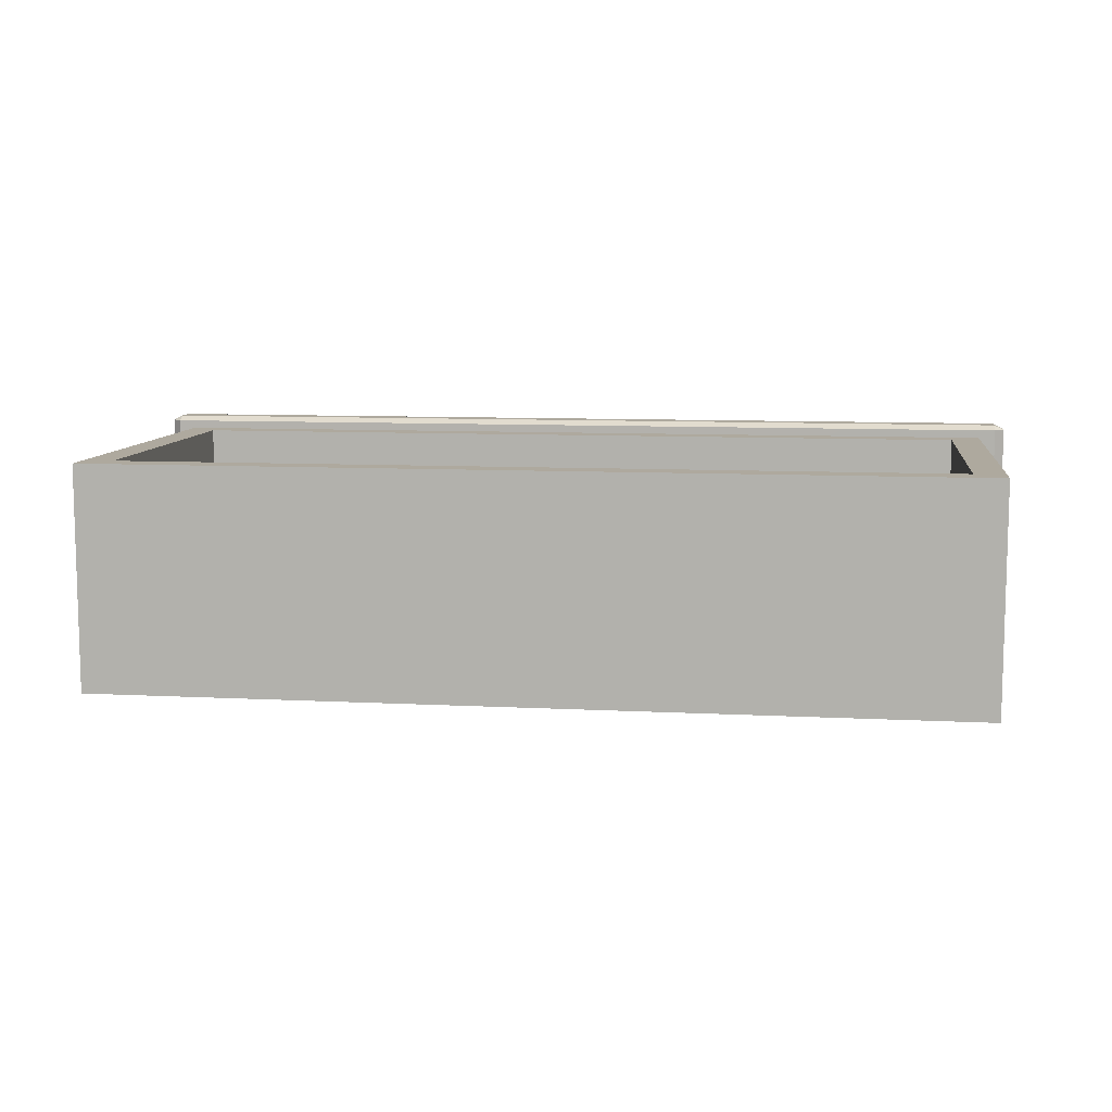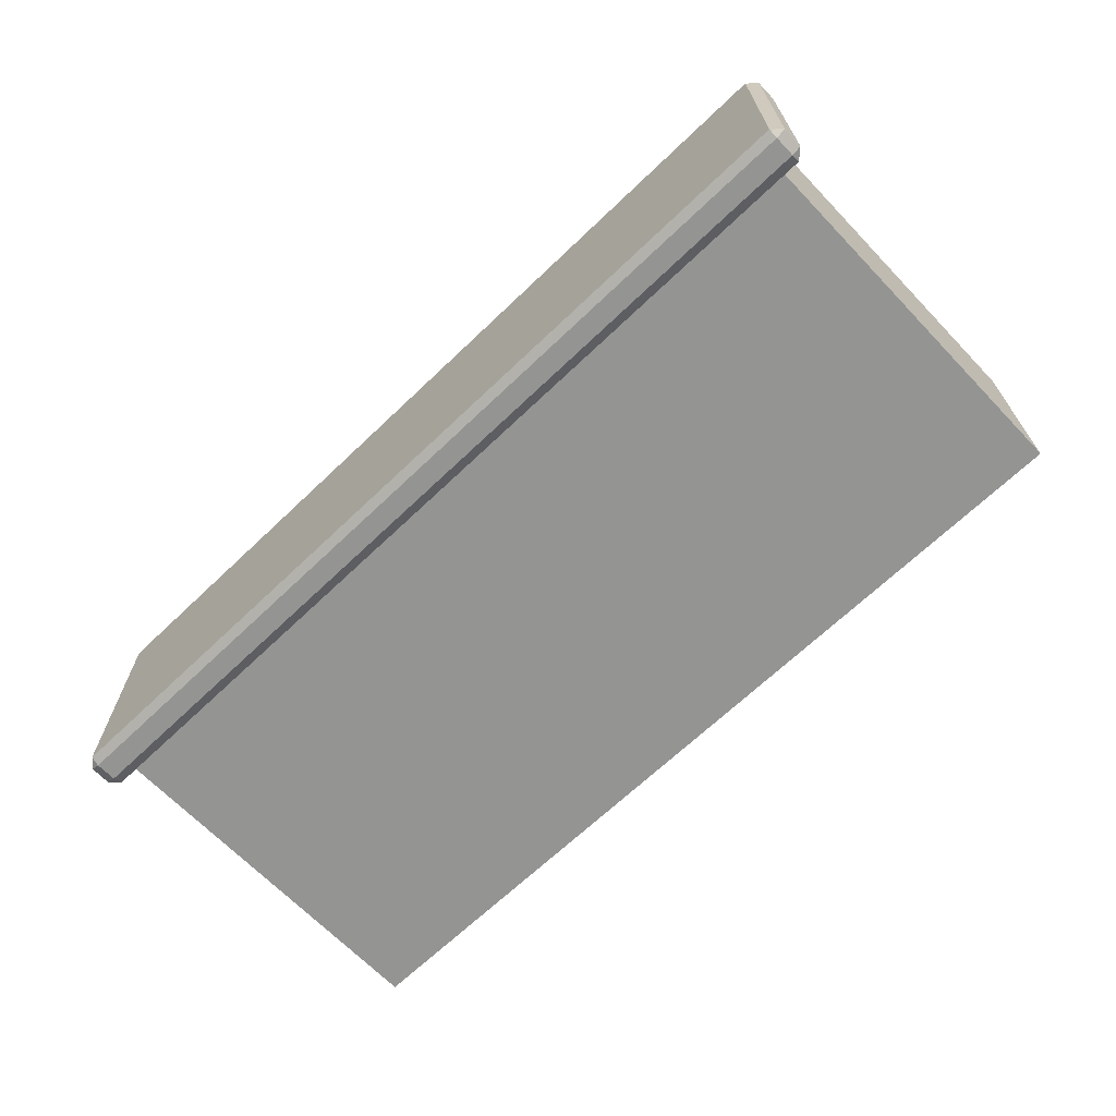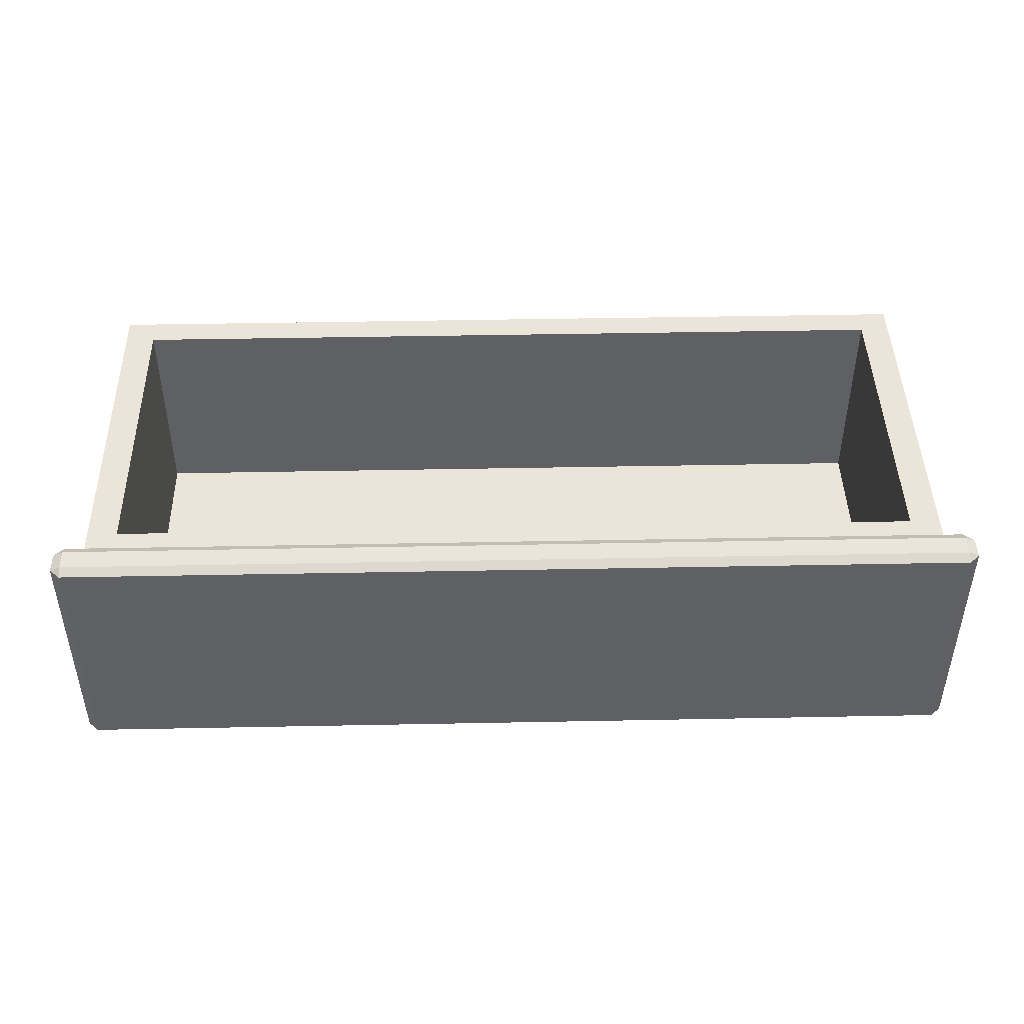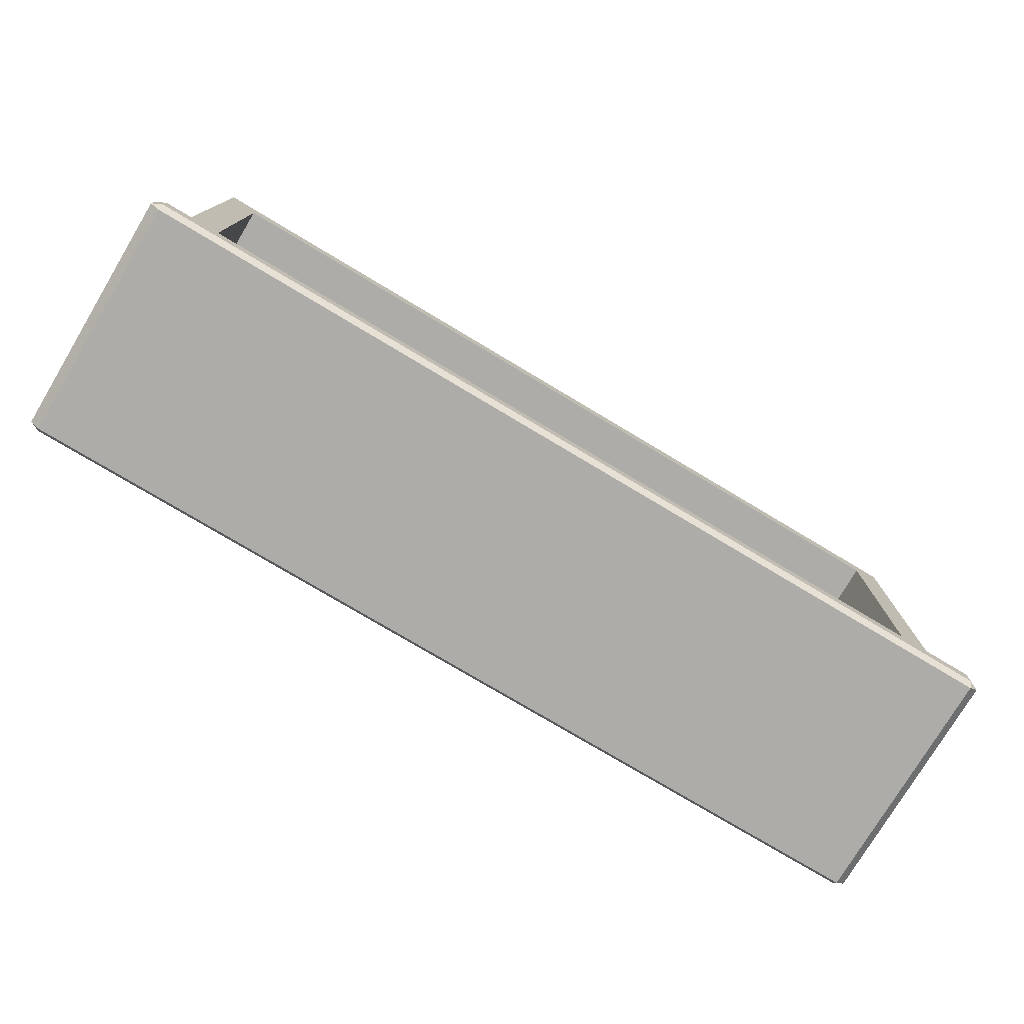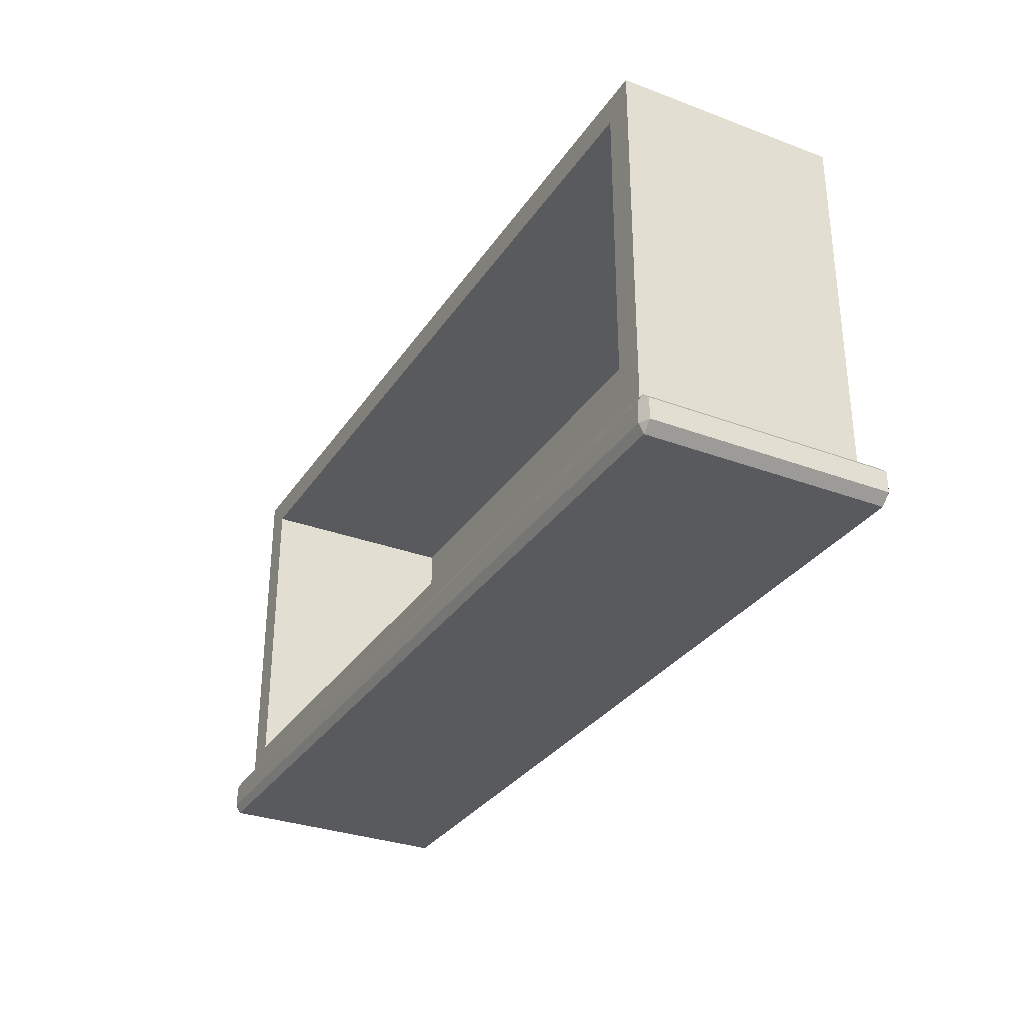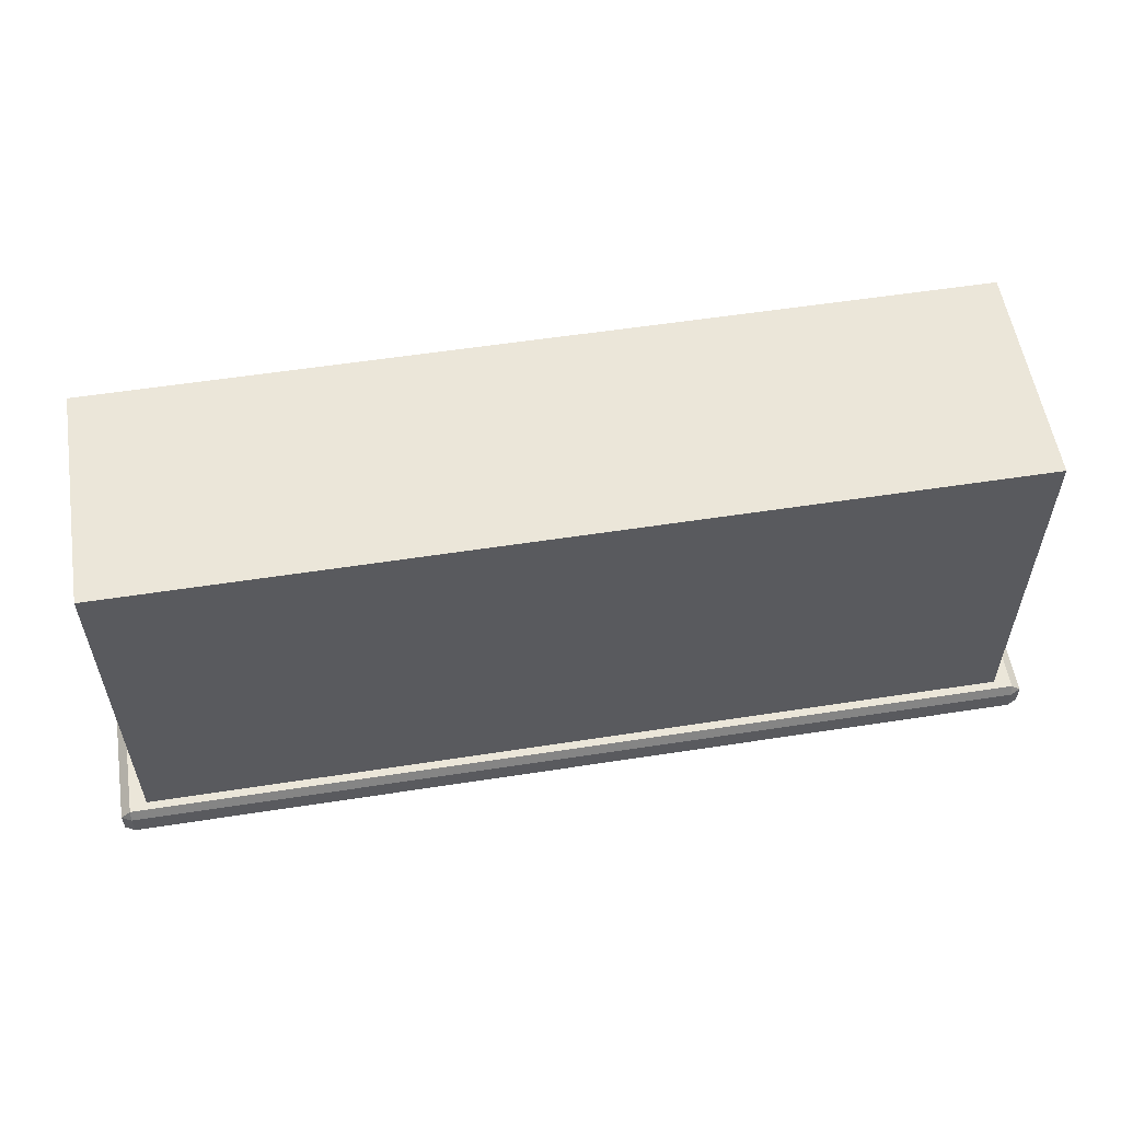
<metadata>
{"format":"obj","ext":"obj","renderer":"f3d","projection":"perspective","resolution":1024,"background":"white","views":[{"elev":9.1,"azim":-172.2,"up":"+Z"},{"elev":-67.0,"azim":43.8,"up":"+Z"},{"elev":44.6,"azim":-1.3,"up":"+Z"},{"elev":-76.7,"azim":-30.9,"up":"+Y"},{"elev":-31.3,"azim":62.0,"up":"+Y"},{"elev":56.2,"azim":170.8,"up":"+Y"}]}
</metadata>
<code>
o DrawermeshDresserDrawer_220_2_2_GeomSubset_1
v 0.4493 -0.2527 -0.07228
v -0.4368 -0.2527 -0.07228
v -0.4368 -0.2527 0.186
v 0.4493 -0.2527 0.186
v -0.5043 -0.2156 0.1893
v -0.5043 -0.2388 0.1893
v -0.5043 -0.2388 -0.07711
v -0.5043 -0.2156 -0.07711
v 0.523 -0.2156 -0.07711
v 0.523 -0.2388 -0.07711
v 0.523 -0.2388 0.1893
v 0.523 -0.2156 0.1893
v 0.5119 -0.2491 -0.07711
v -0.4932 -0.2491 -0.07711
v -0.4932 -0.2491 0.1893
v 0.5119 -0.2491 0.1893
v 0.5119 -0.2156 0.1946
v 0.5119 -0.2388 0.1946
v -0.4932 -0.2388 0.1946
v -0.4932 -0.2156 0.1946
v 0.4596 0.1719 0.1803
v 0.4596 0.1719 -0.05226
v -0.4409 0.1719 -0.05226
v -0.4409 0.1719 0.1803
v -0.4932 -0.2156 -0.08243
v -0.4932 -0.2388 -0.08243
v 0.5119 -0.2388 -0.08243
v 0.5119 -0.2156 -0.08243
v -0.4932 -0.2053 0.1893
v 0.5119 -0.2053 0.1893
v -0.4932 -0.2053 -0.07711
v 0.5119 -0.2053 -0.07711
v 0.493 -0.2053 0.1803
v -0.4744 -0.2053 0.1803
v 0.493 -0.2053 -0.06805
v -0.4744 -0.2053 -0.06805
v 0.493 0.2031 -0.06805
v 0.493 0.2031 0.1803
v -0.4744 0.2031 0.1803
v -0.4744 0.2031 -0.06805
v -0.4409 -0.1742 -0.05226
v -0.4409 -0.1742 0.1803
v 0.4596 -0.1742 0.1803
v 0.4596 -0.1742 -0.05226
f 5 7 6
f 5 8 7
f 9 11 10
f 9 12 11
f 13 15 14
f 13 16 15
f 17 19 18
f 17 20 19
f 21 23 22
f 21 24 23
f 25 27 26
f 25 28 27
f 20 29 5
f 17 12 30
f 8 31 25
f 28 32 9
f 18 16 11
f 19 6 15
f 7 26 14
f 27 10 13
f 30 20 17
f 30 29 20
f 29 8 5
f 29 31 8
f 28 31 32
f 28 25 31
f 12 32 30
f 12 9 32
f 18 15 16
f 18 19 15
f 6 14 15
f 6 7 14
f 13 26 27
f 13 14 26
f 16 10 11
f 16 13 10
f 5 19 20
f 5 6 19
f 11 17 18
f 11 12 17
f 25 7 8
f 25 26 7
f 9 27 28
f 9 10 27
f 33 29 30
f 33 34 29
f 35 33 30
f 35 30 32
f 34 31 29
f 34 36 31
f 36 32 31
f 36 35 32
f 37 39 38
f 37 40 39
f 36 39 40
f 36 34 39
f 35 40 37
f 35 36 40
f 33 37 38
f 33 35 37
f 24 41 23
f 24 42 41
f 43 34 33
f 43 42 34
f 21 43 33
f 21 33 38
f 24 38 39
f 24 21 38
f 42 24 39
f 42 39 34
f 41 22 23
f 41 44 22
f 42 44 41
f 42 43 44
f 43 22 44
f 43 21 22

</code>
